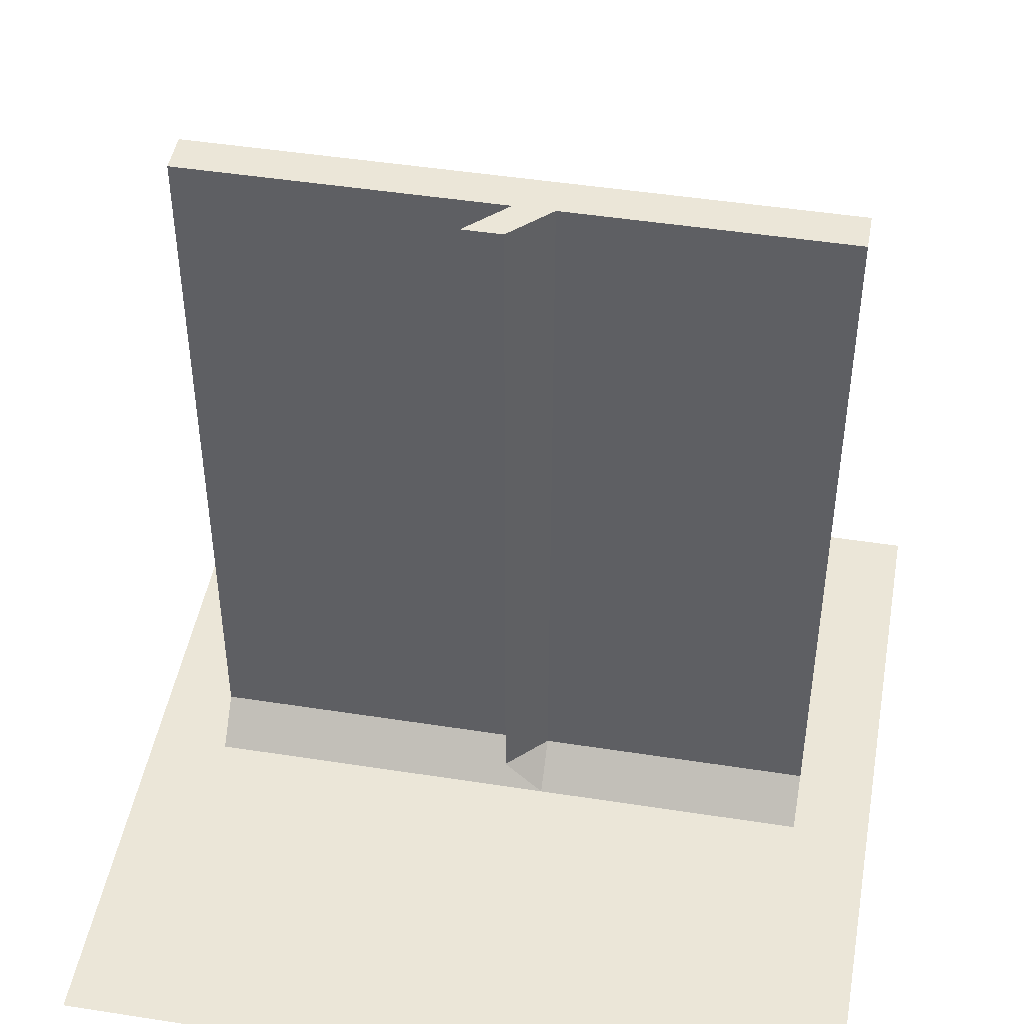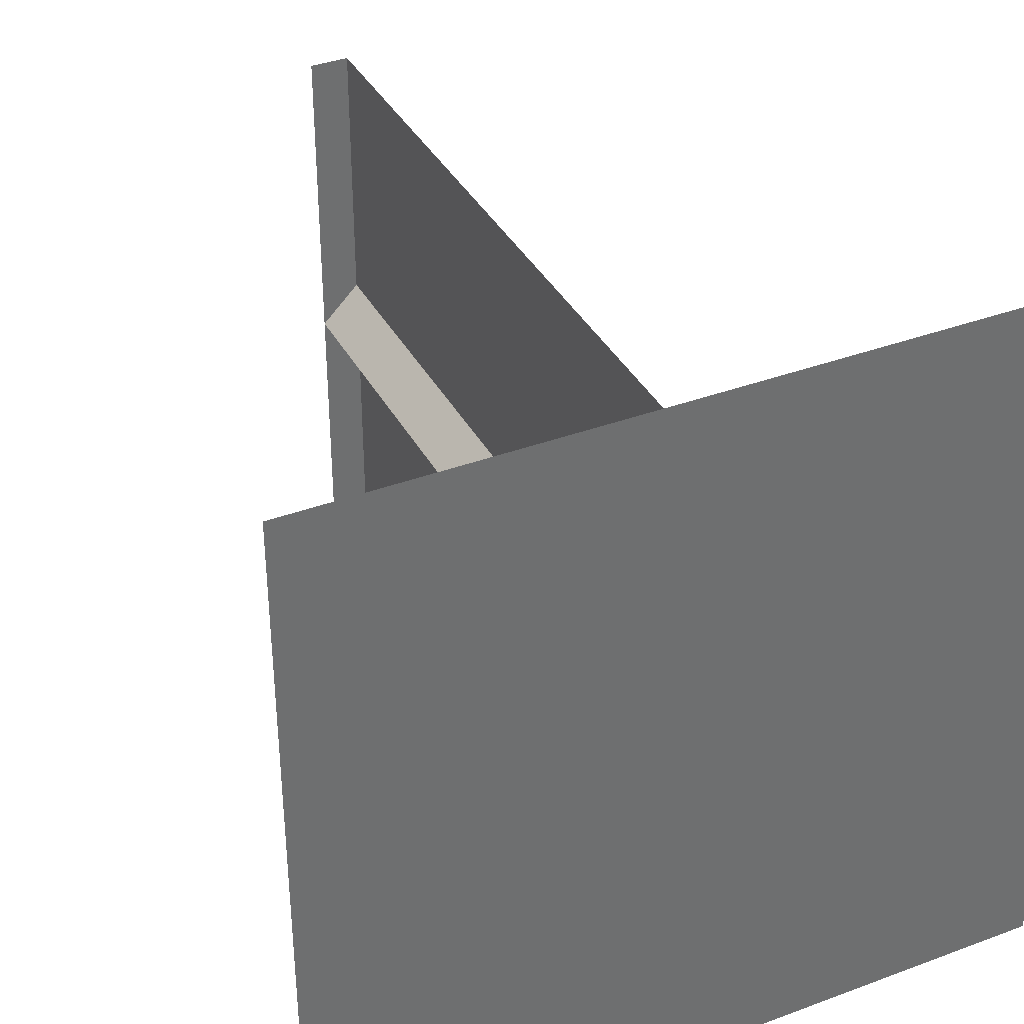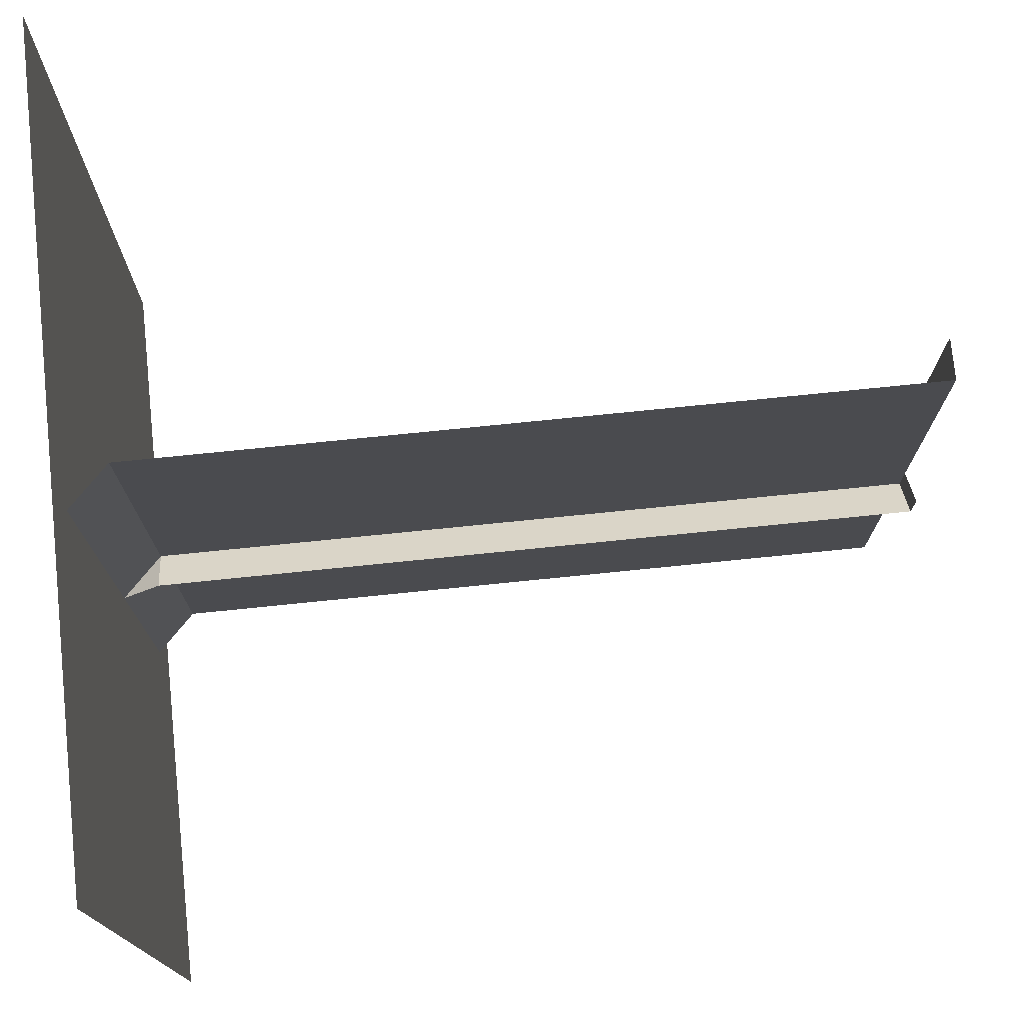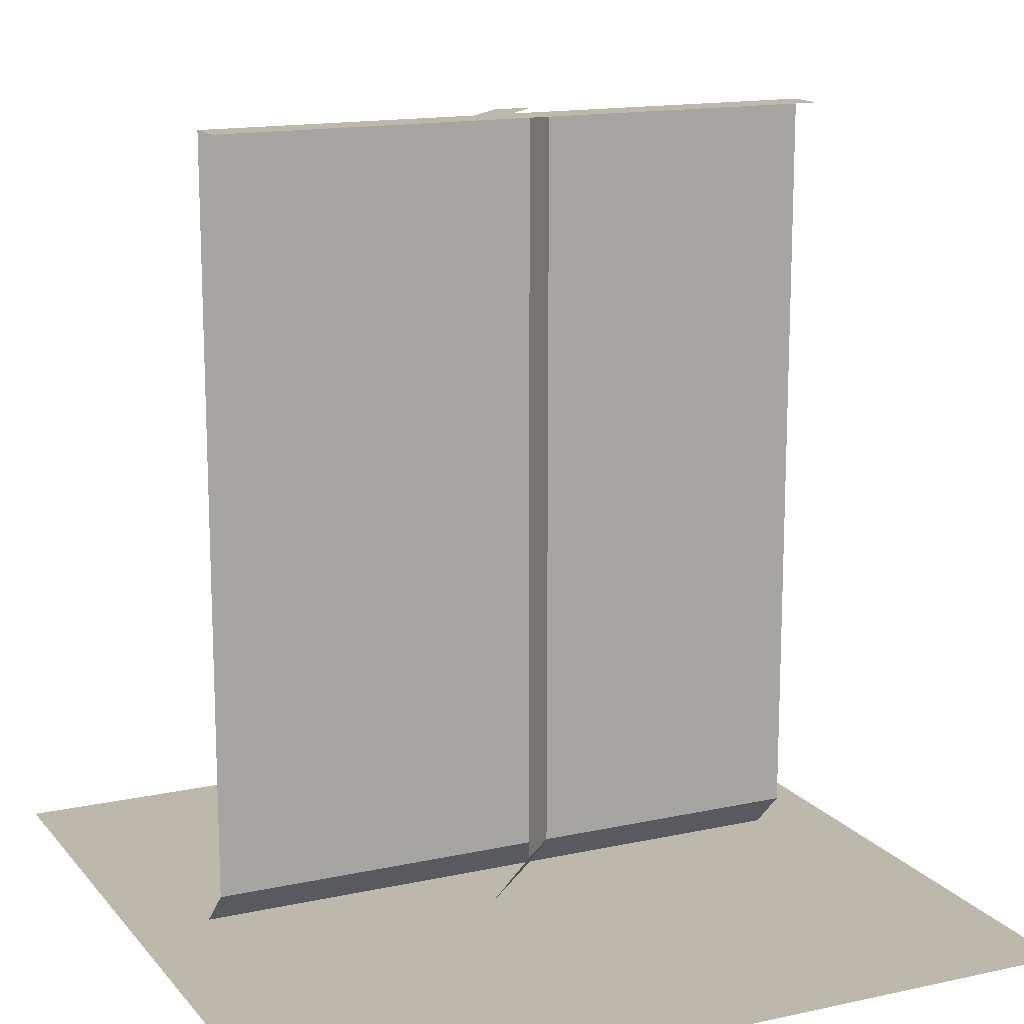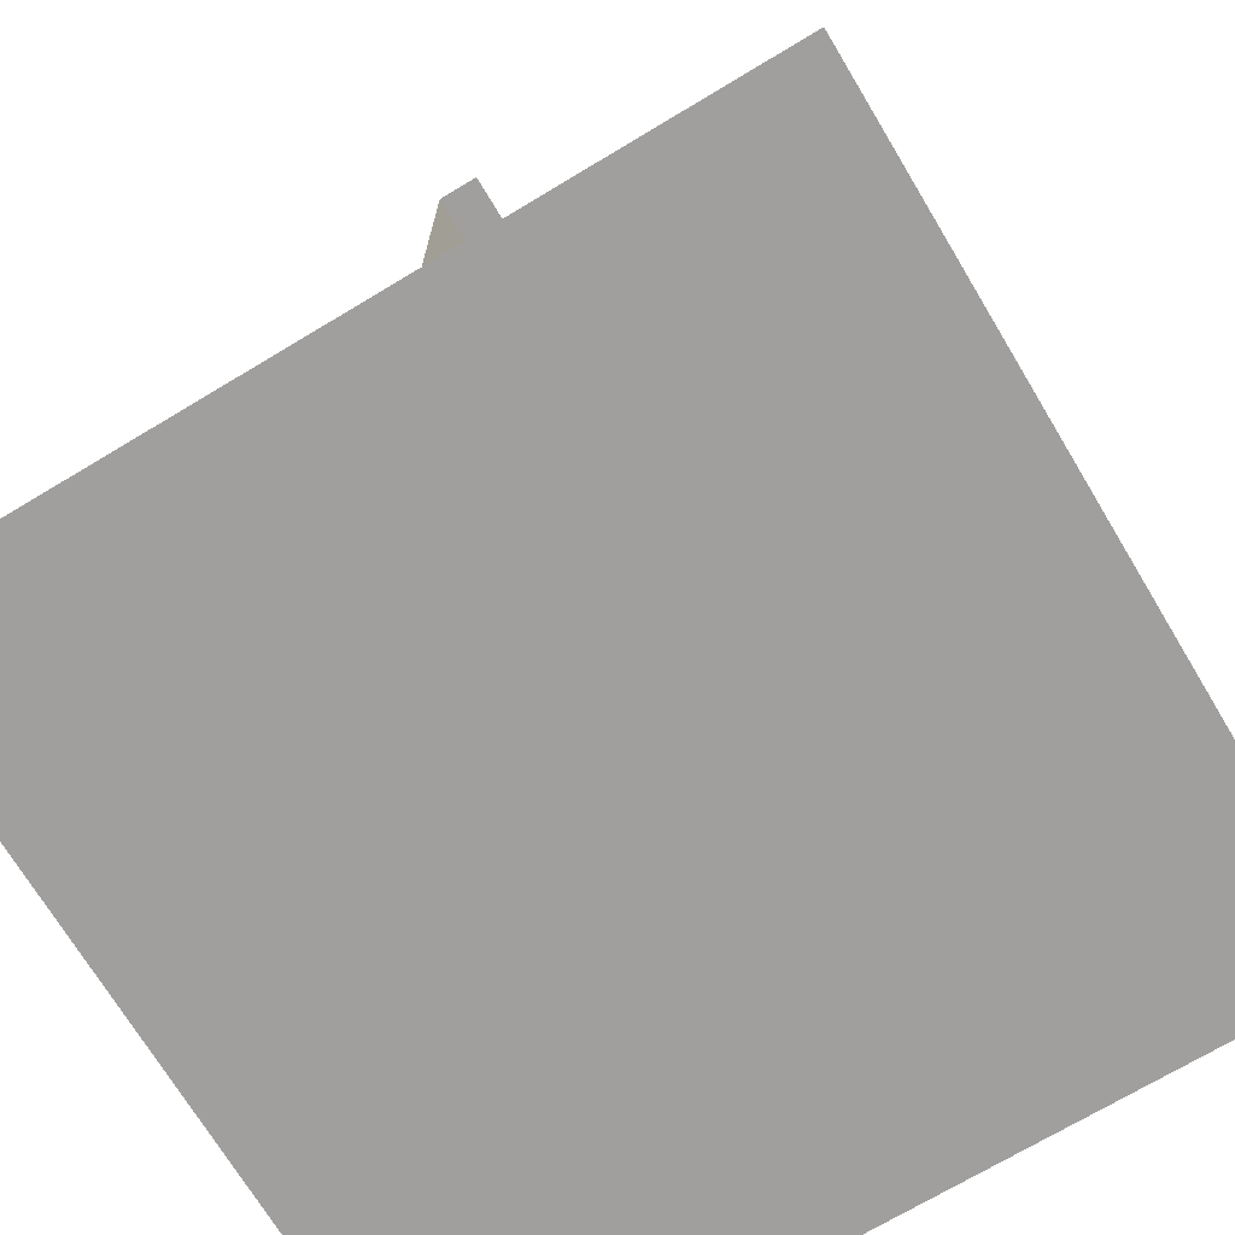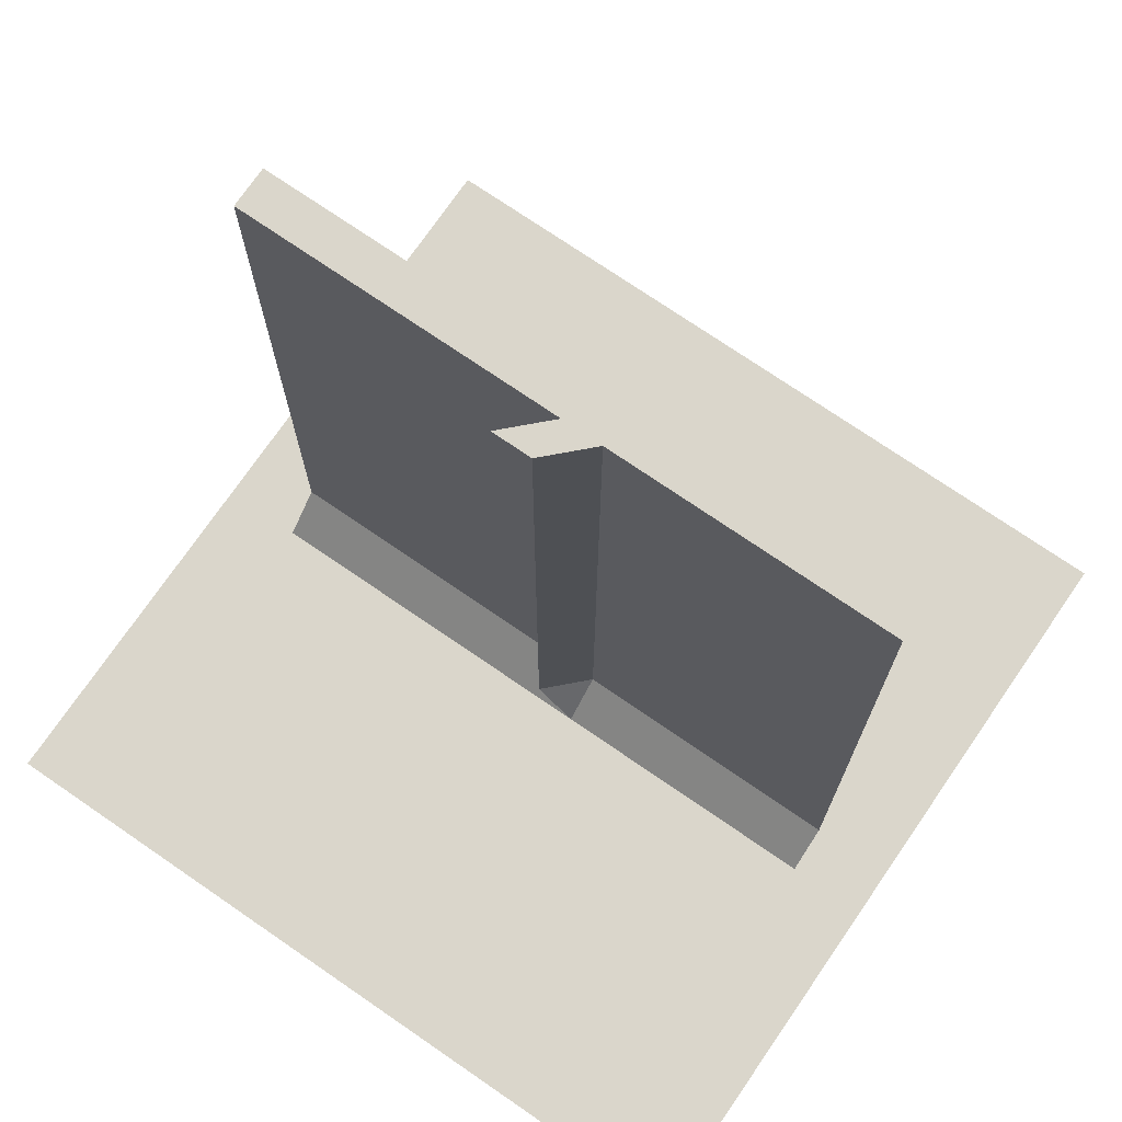
<metadata>
{"format":"obj","ext":"obj","renderer":"f3d","projection":"perspective","resolution":1024,"background":"white","views":[{"elev":46.5,"azim":100.1,"up":"+Y"},{"elev":37.5,"azim":-25.5,"up":"+Z"},{"elev":75.7,"azim":84.2,"up":"+Z"},{"elev":14.9,"azim":-115.2,"up":"+Y"},{"elev":-71.3,"azim":-149.0,"up":"+Y"},{"elev":73.7,"azim":124.5,"up":"+Y"}]}
</metadata>
<code>
o corner-outer_Plane.011
v 0.05 0.005 0.05
v -0.05 0.005 -0.05
v -0.05 1.005 -0
v -0 1.005 0.05
v -0.05 0.055 -0
v 0 0.055 0.05
v -0.05 1.005 0.05
f 4 3 7
f 1 2 5 6
f 4 6 5 3
o corner-inner_Plane.010
v 0.05 0.005 -0.05
v -0 1.005 -0.05
v 0.05 1.005 -0
v 0 0.055 -0.05
v 0.05 0.055 -0
v -0.05 1.005 -0.05
v 0.05 1.005 0.05
f 10 9 13 14
f 8 11 12
f 10 12 11 9
o wall_Plane.009
v 0.05 0.005 0.4
v 0.05 0.005 -0.4
v -0 1.005 -0.4
v -0 1.005 0.4
v 0 0.055 -0.4
v 0 0.055 0.4
v -0.05 1.005 -0.4
v -0.05 1.005 0.4
f 21 22 18 17
f 15 16 19 20
f 17 18 20 19
o filler_Plane.005
v 0.05 0.005 0.05
v 0.05 0.005 -0.05
v -0 1.005 -0.05
v -0 1.005 0.05
v 0 0.055 -0.05
v 0 0.055 0.05
v -0.05 1.005 -0.05
v -0.05 1.005 0.05
f 26 25 29 30
f 23 24 27 28
f 26 28 27 25
o floor_Plane
v -0.5 0.005 0.5
v 0.5 0.005 0.5
v -0.5 0.005 -0.5
v 0.5 0.005 -0.5
f 31 32 34 33

</code>
